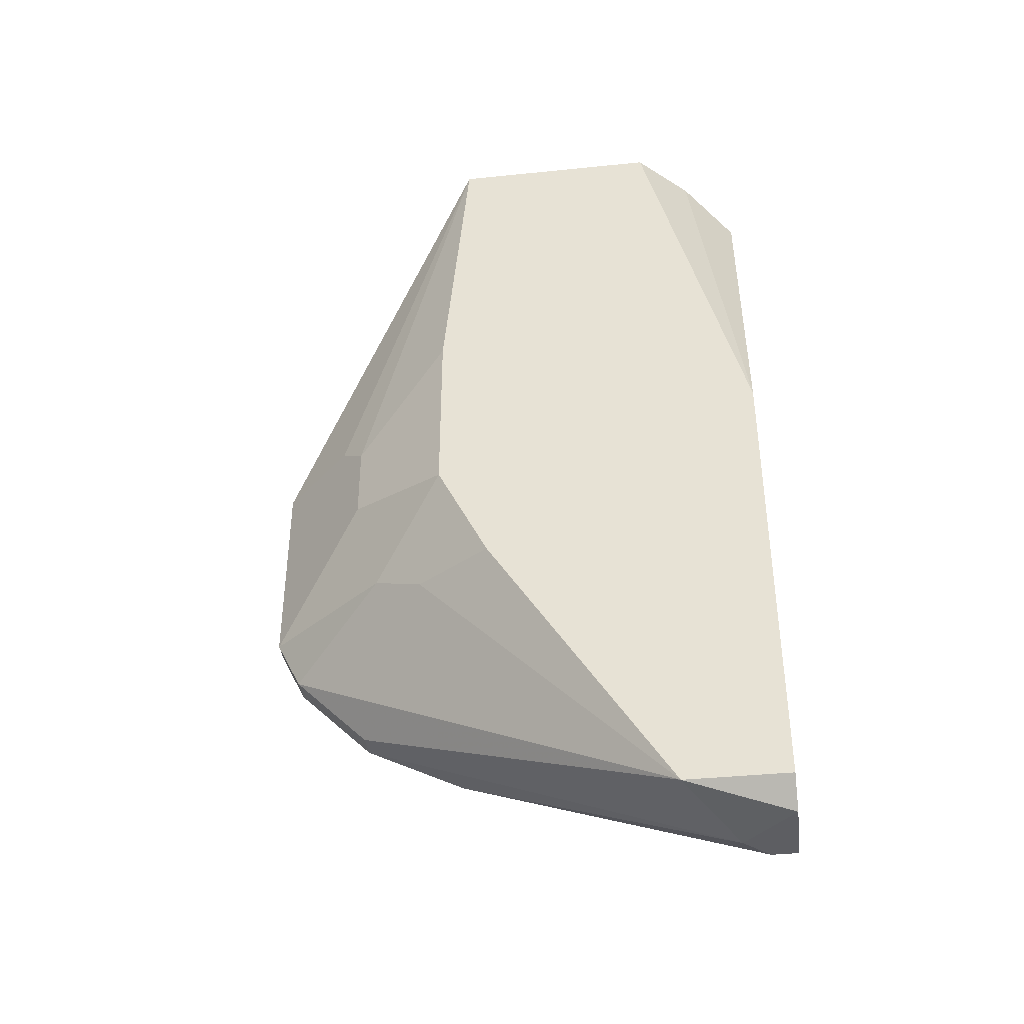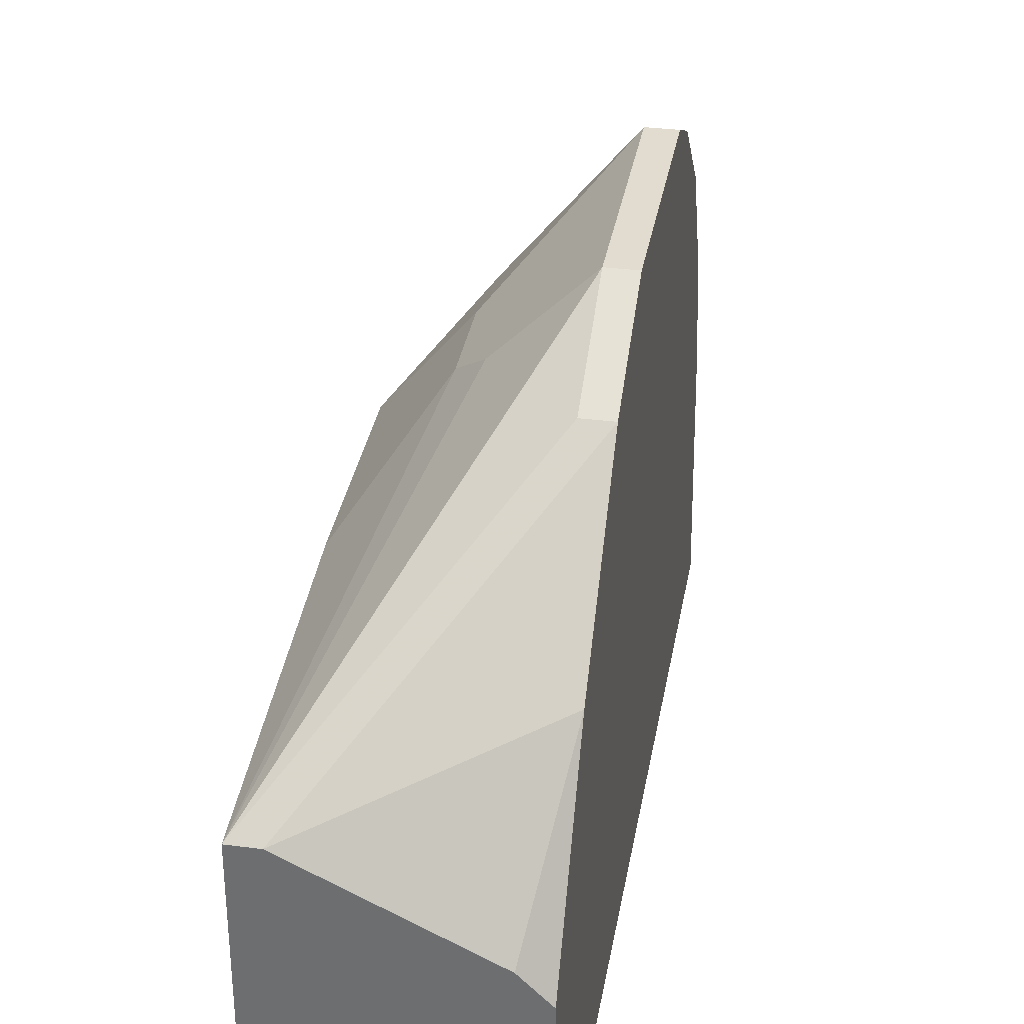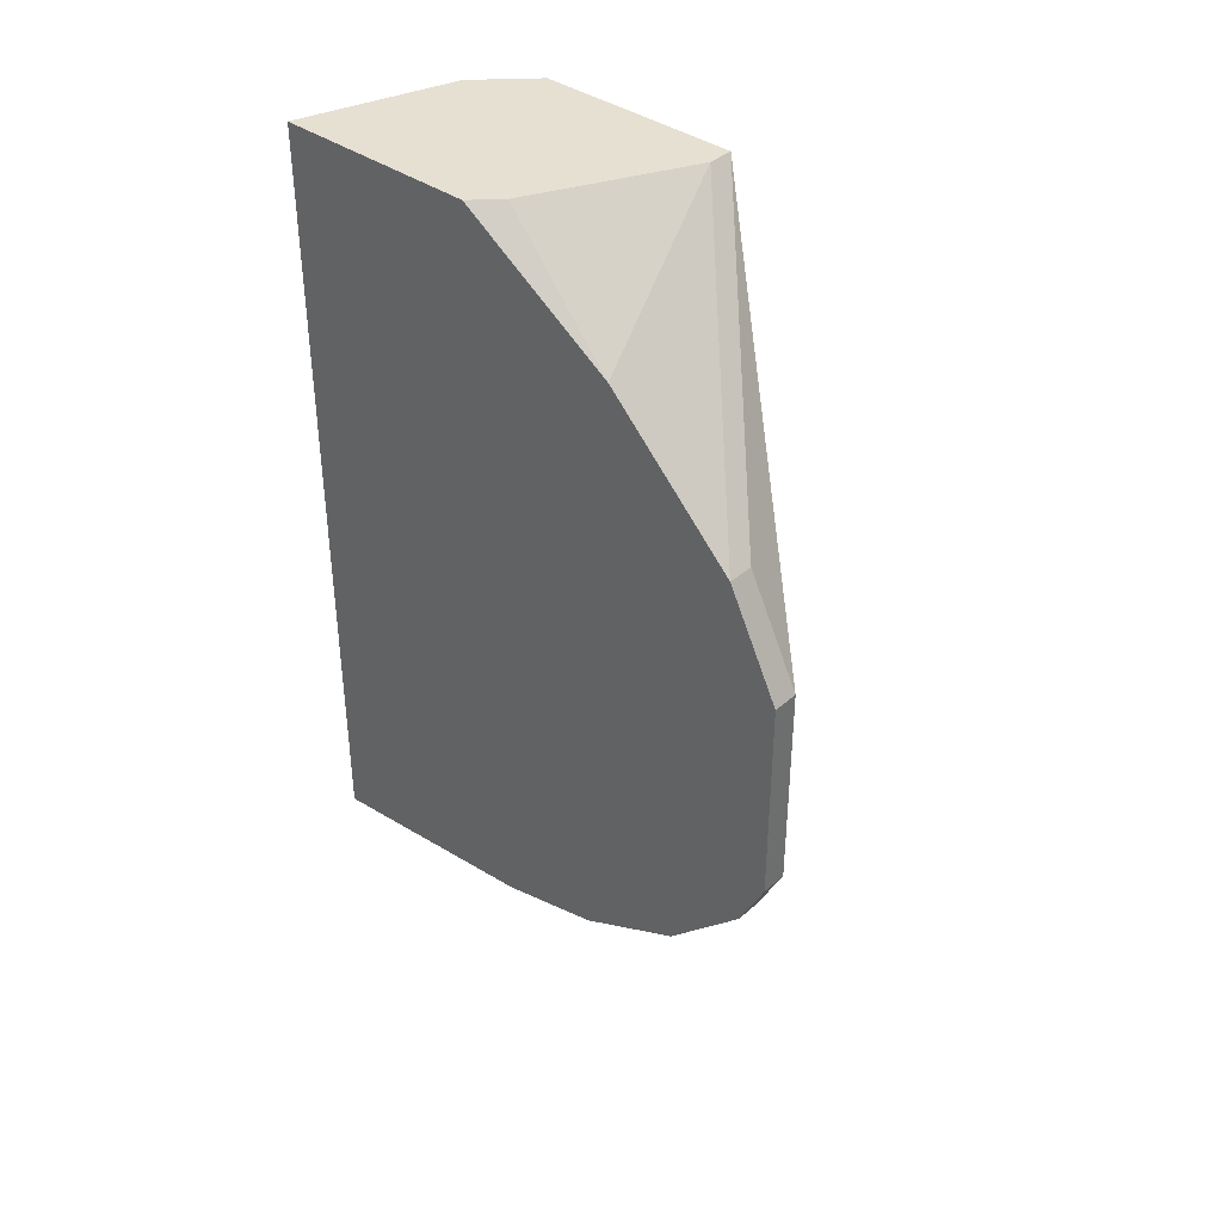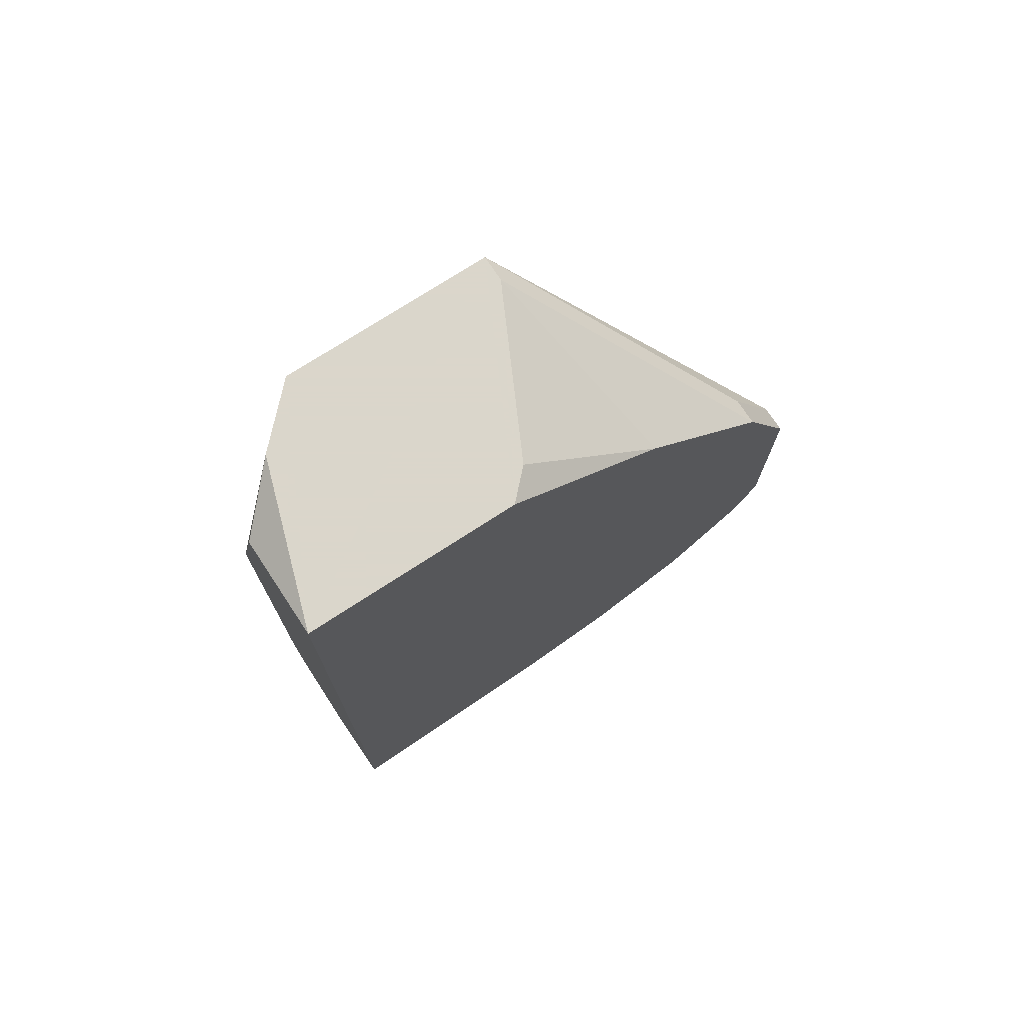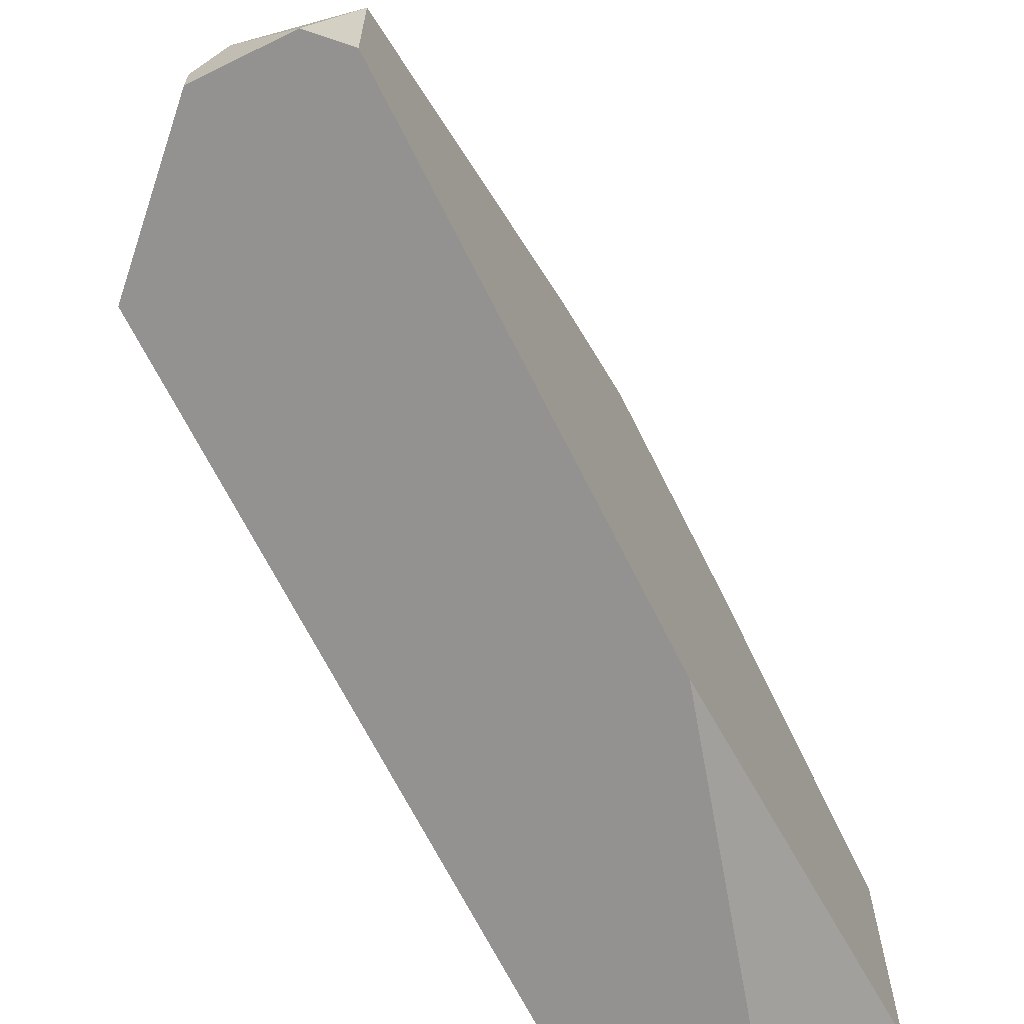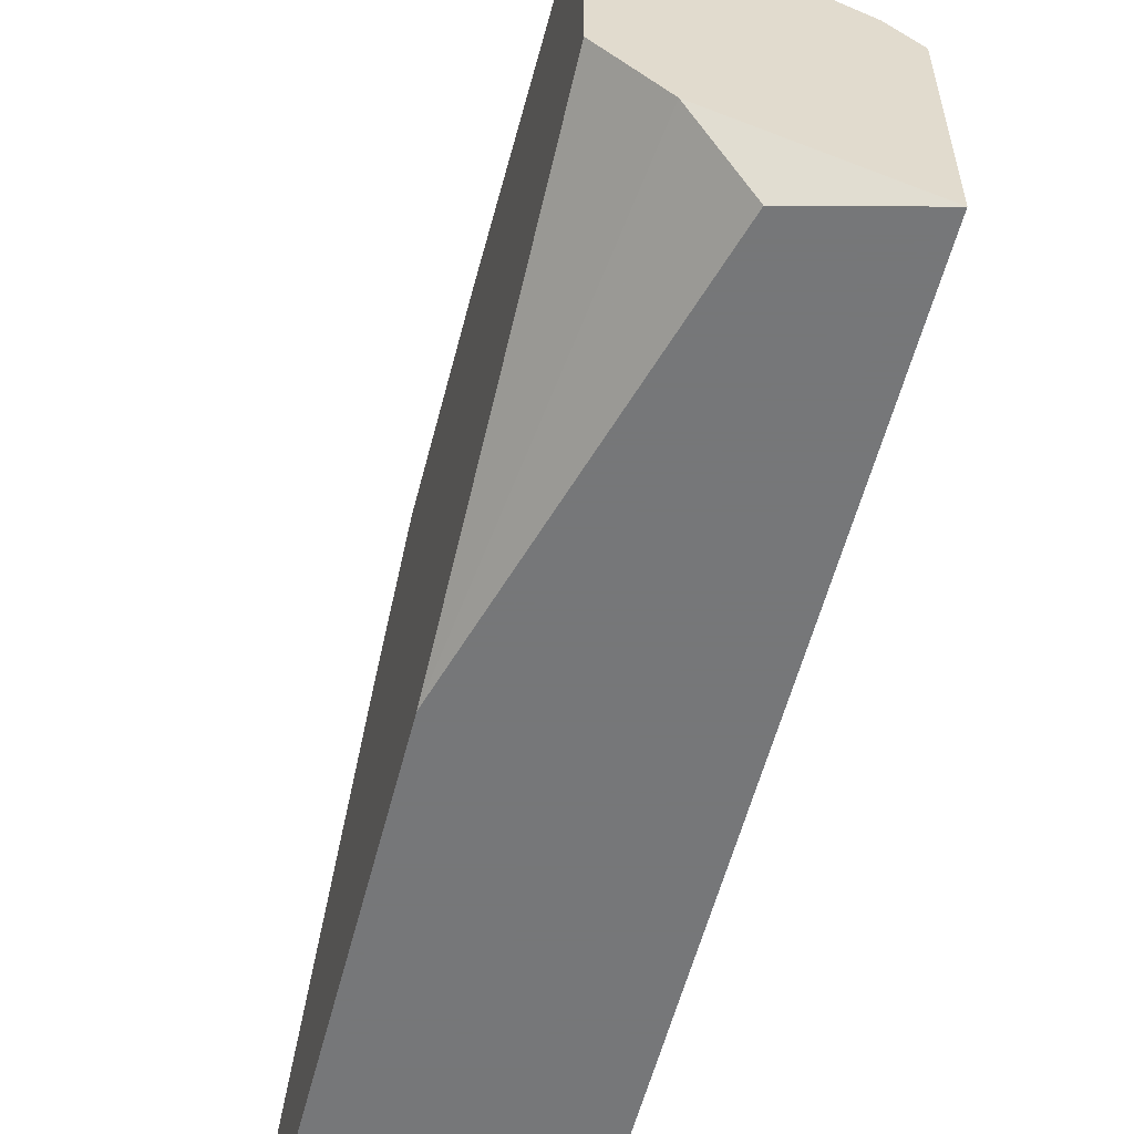
<metadata>
{"format":"obj","ext":"obj","renderer":"f3d","projection":"perspective","resolution":1024,"background":"white","views":[{"elev":-39.0,"azim":-82.7,"up":"+Z"},{"elev":34.3,"azim":9.8,"up":"+Y"},{"elev":38.4,"azim":132.1,"up":"+Z"},{"elev":73.7,"azim":56.9,"up":"+Z"},{"elev":-66.5,"azim":-153.7,"up":"+Y"},{"elev":-57.1,"azim":-14.4,"up":"+Y"}]}
</metadata>
<code>
v -0.01242 0.01851 -0.0101
v -0.01242 0.002889 0.01855
v -0.01372 0.000287 -0.02573
v -0.01372 0.01591 0.01855
v -0.01503 0.0146 -0.0101
v -0.01503 0.005494 0.01855
v -0.01503 0.005494 -0.02442
v -0.01503 0.000287 -0.000987
v -0.01503 0.000287 -0.02442
v -0.01503 0.01721 -0.004887
v -0.01503 0.01721 0.004223
v -0.01503 0.01591 0.01855
v -0.004609 0.02242 -0.01531
v -0.004609 0.000287 0.01855
v -0.004609 0.000287 -0.02052
v -0.004609 0.02502 0.006828
v -0.004609 0.01721 -0.01791
v -0.004609 0.02632 -0.01139
v -0.004609 0.01851 0.01334
v -0.004609 0.0107 0.01855
v -0.004609 0.02763 0.001618
v -0.004609 0.02763 -0.008792
v -0.004609 0.01201 -0.01921
v -0.005912 0.02242 -0.01531
v -0.005912 0.02502 0.006828
v -0.005912 0.02632 -0.01139
v -0.005912 0.02763 0.001618
v -0.005912 0.02763 -0.008792
v -0.005912 0.01201 0.01855
v -0.01112 0.02242 0.000318
v -0.01112 0.02242 -0.003587
v -0.01112 0.002889 -0.02573
v -0.01112 0.02111 -0.008792
v -0.009818 0.000287 0.01725
v -0.009818 0.000287 -0.02573
v -0.009818 0.02372 0.001618
v -0.009818 0.001588 -0.02573
f 1 5 33
f 3 35 14
f 18 14 15
f 14 35 15
f 14 18 19
f 6 14 12
f 10 6 12
f 6 10 7
f 3 14 8
f 6 7 8
f 19 18 21
f 18 15 17
f 14 19 20
f 12 14 20
f 8 14 34
f 19 21 16
f 36 12 27
f 21 28 27
f 16 21 27
f 7 3 9
f 3 8 9
f 8 7 9
f 35 3 32
f 3 7 32
f 28 18 26
f 18 24 26
f 24 7 26
f 7 1 26
f 12 36 30
f 36 27 30
f 27 28 30
f 12 20 4
f 19 16 4
f 16 12 4
f 10 12 11
f 12 30 11
f 30 10 11
f 17 15 23
f 14 6 2
f 6 8 2
f 34 14 2
f 8 34 2
f 15 35 37
f 35 32 37
f 32 17 37
f 23 15 37
f 17 23 37
f 20 19 29
f 19 4 29
f 4 20 29
f 7 10 5
f 1 7 5
f 28 10 31
f 10 30 31
f 30 28 31
f 12 16 25
f 27 12 25
f 16 27 25
f 18 17 13
f 24 18 13
f 7 24 13
f 32 7 13
f 17 32 13
f 21 18 22
f 18 28 22
f 28 21 22
f 10 28 33
f 28 26 33
f 26 1 33
f 5 10 33

</code>
